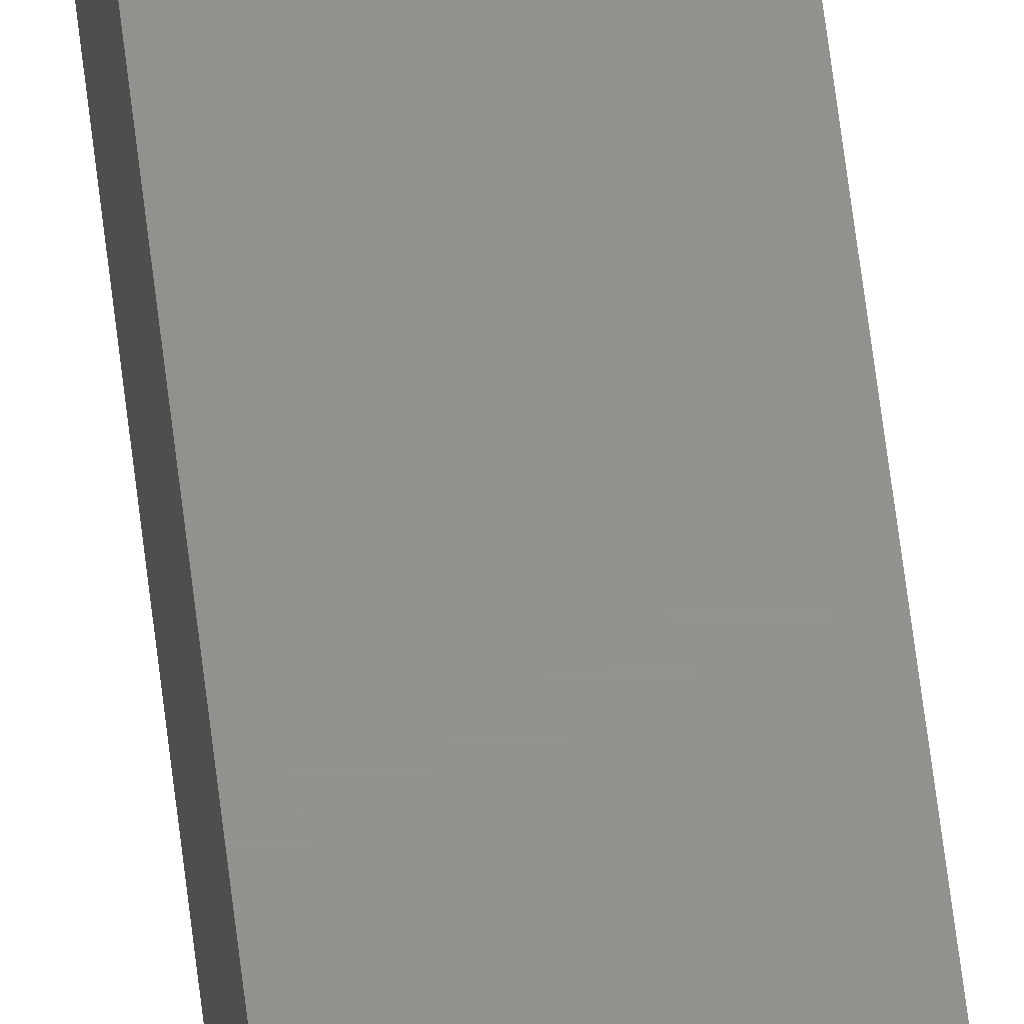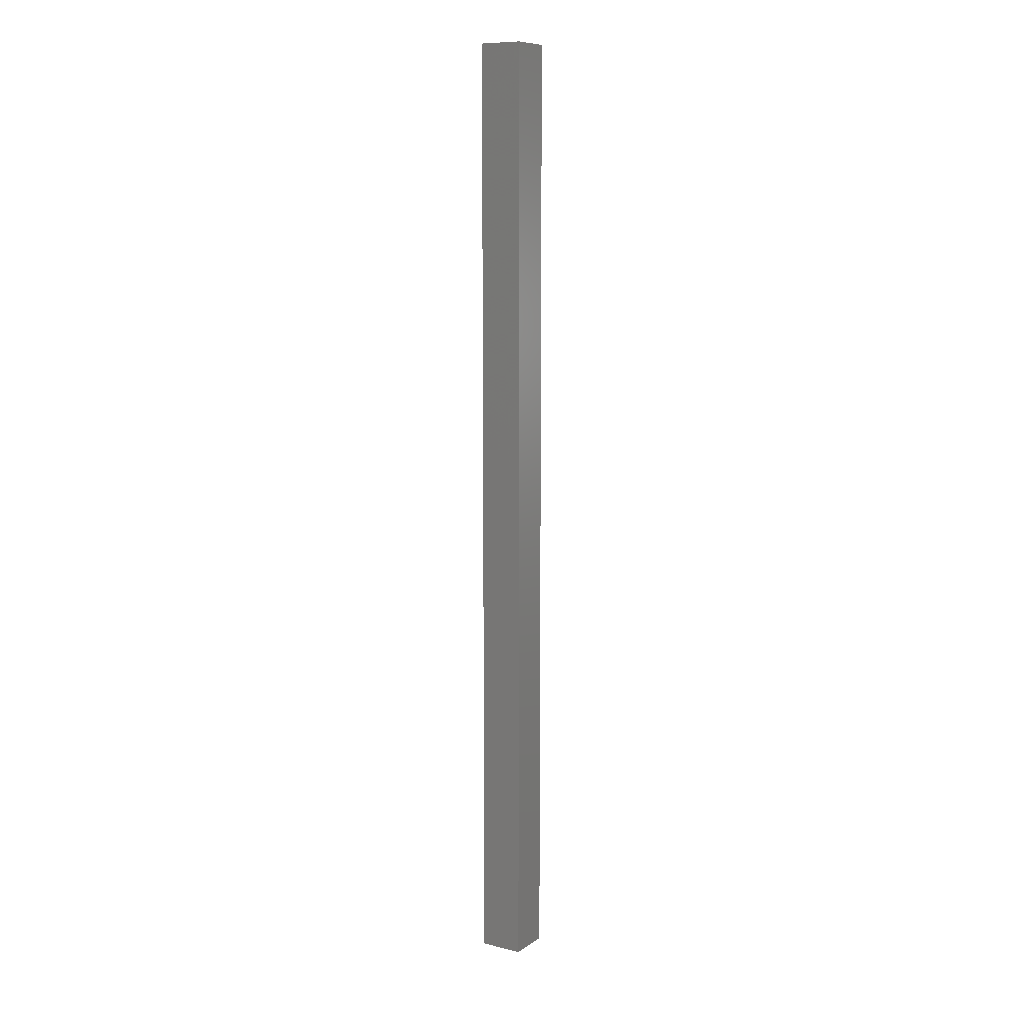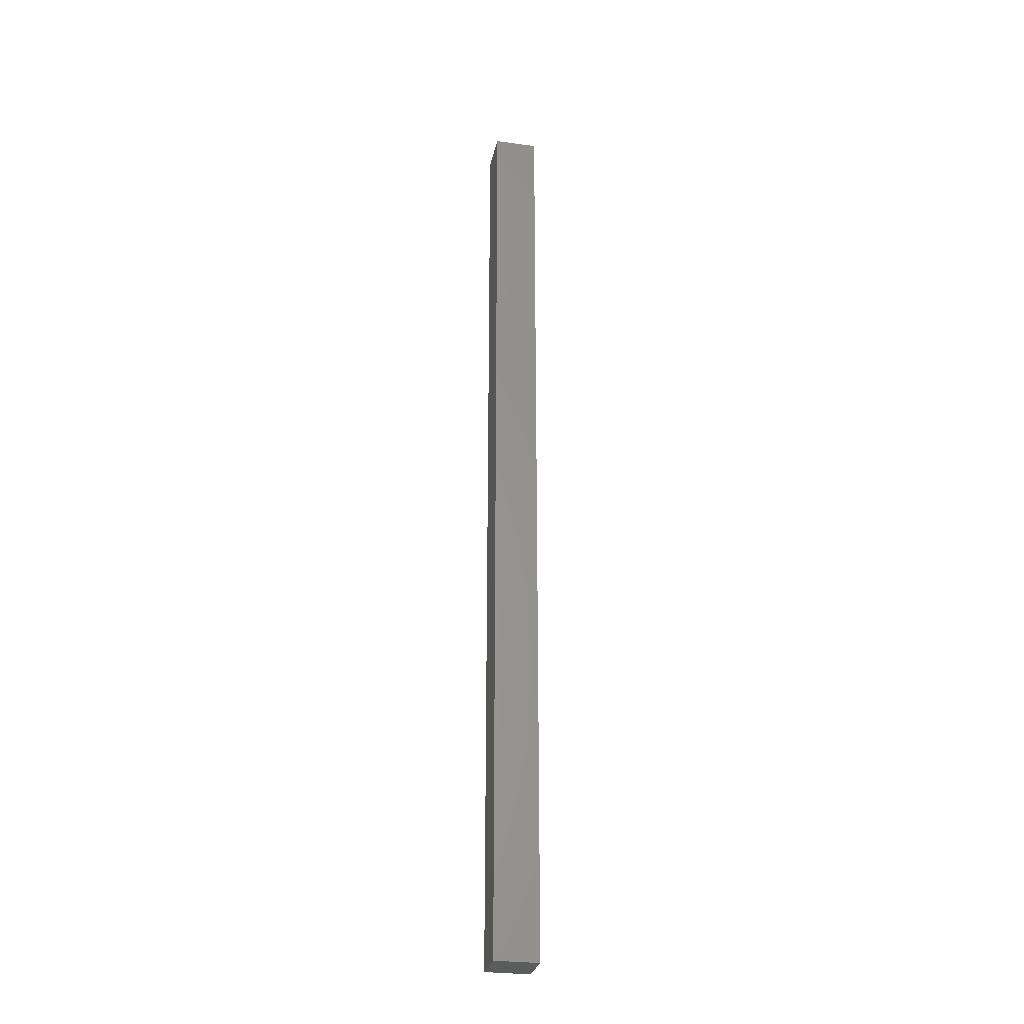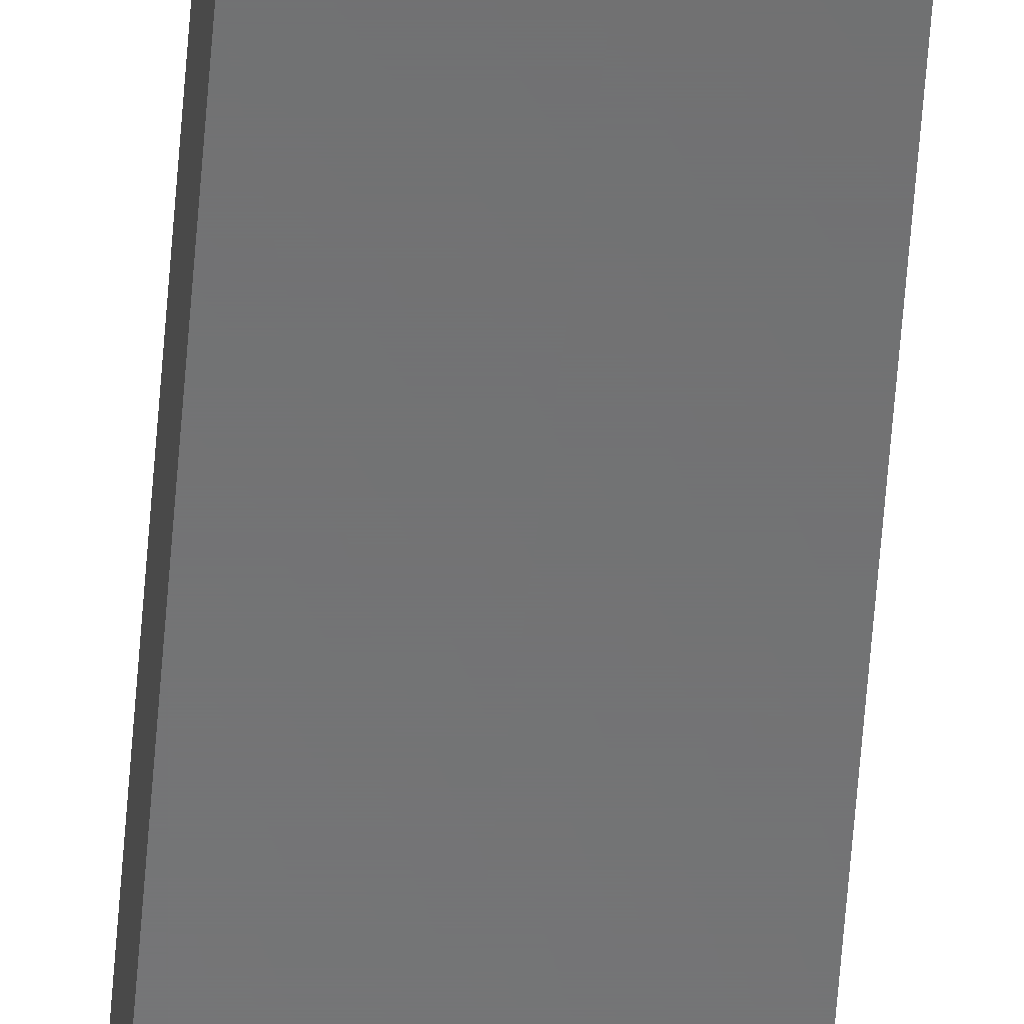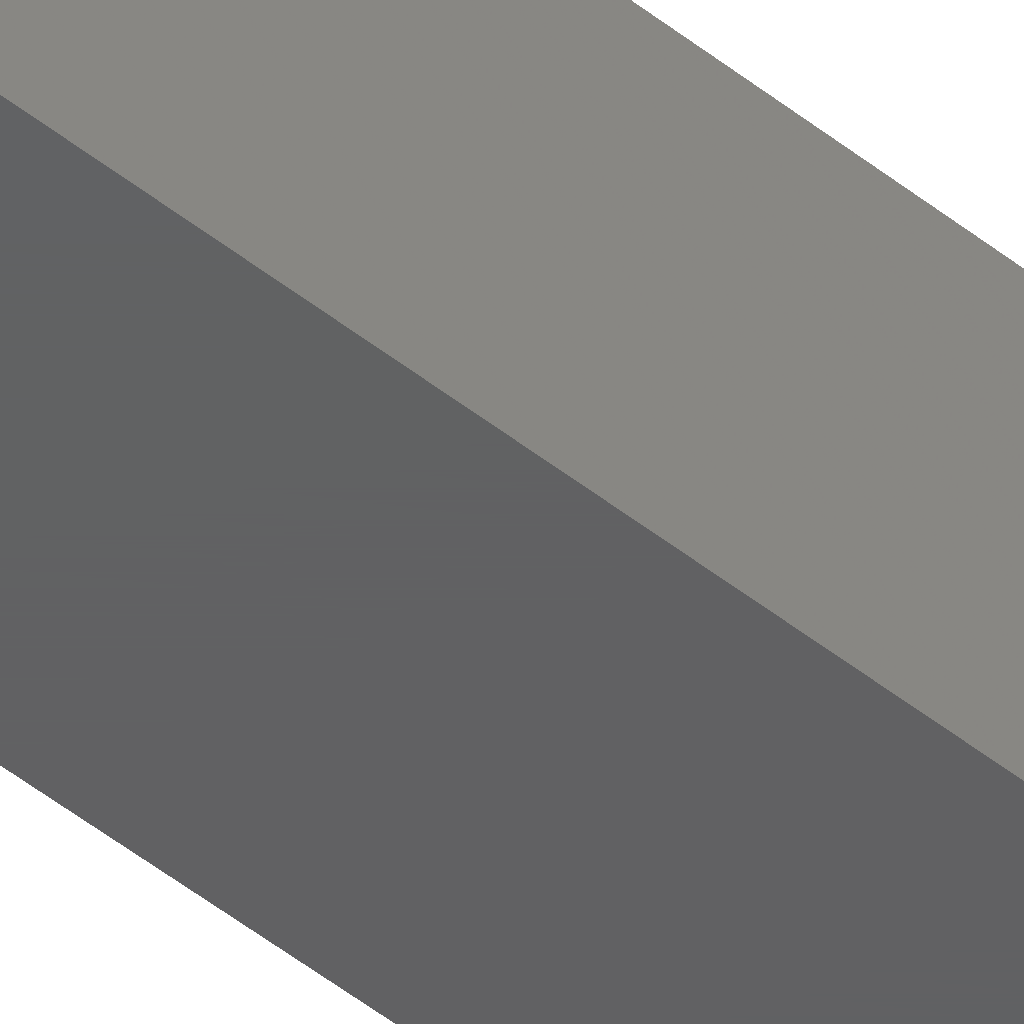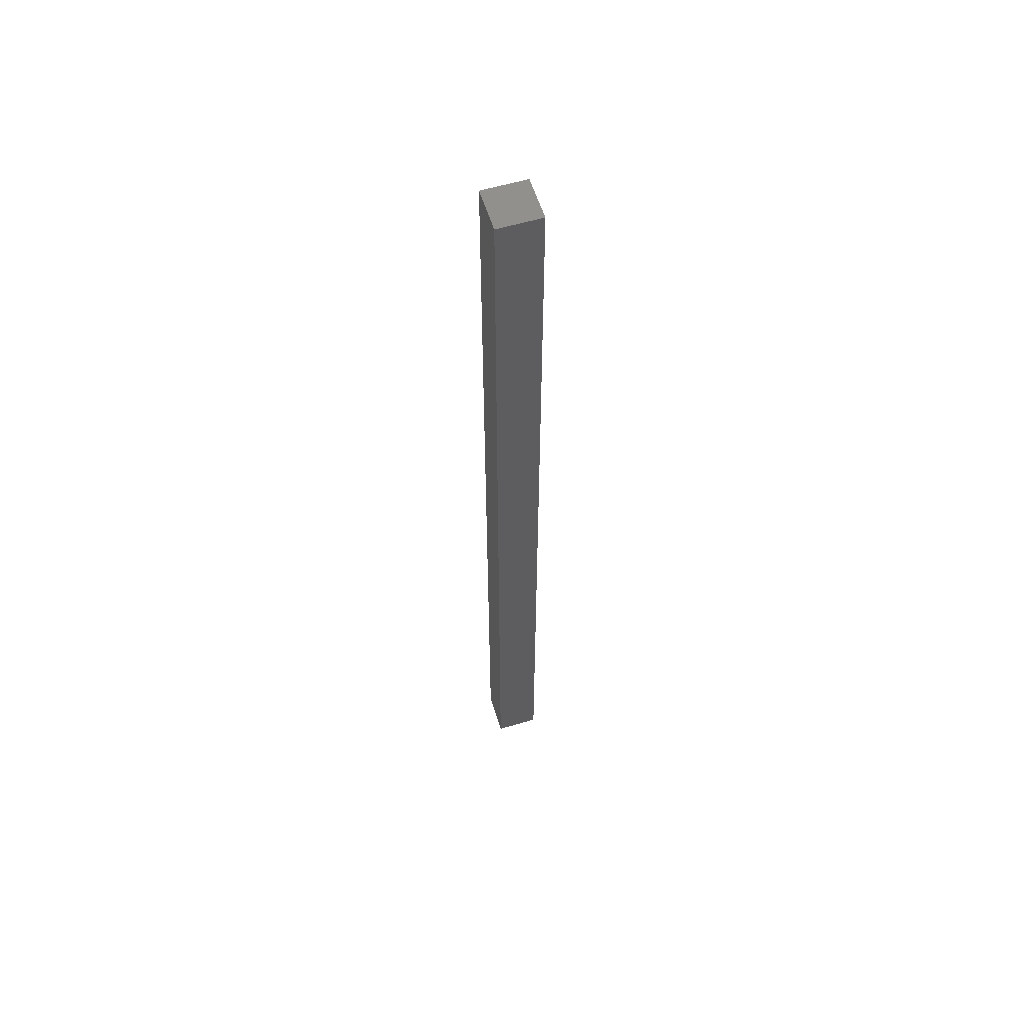
<metadata>
{"format":"stl","ext":"stl","renderer":"f3d","projection":"perspective","resolution":1024,"background":"white","views":[{"elev":55.2,"azim":-6.3,"up":"+Y"},{"elev":9.7,"azim":-148.2,"up":"+Z"},{"elev":-28.2,"azim":-101.6,"up":"+Z"},{"elev":-56.9,"azim":-4.2,"up":"+Y"},{"elev":-42.5,"azim":-134.7,"up":"+Y"},{"elev":58.0,"azim":-17.1,"up":"+Z"}]}
</metadata>
<code>
# stl→obj: 8 verts, 12 faces
v 23.5 1.51 35.8
v 25 0 35.8
v 25 1.51 35.8
v 23.5 0 35.8
v 23.5 0 3
v 25 1.51 3
v 25 0 3
v 23.5 1.51 3
f 1 2 3
f 2 1 4
f 5 6 7
f 6 5 8
f 5 2 4
f 2 5 7
f 2 6 3
f 6 2 7
f 6 1 3
f 1 6 8
f 5 1 8
f 1 5 4

</code>
